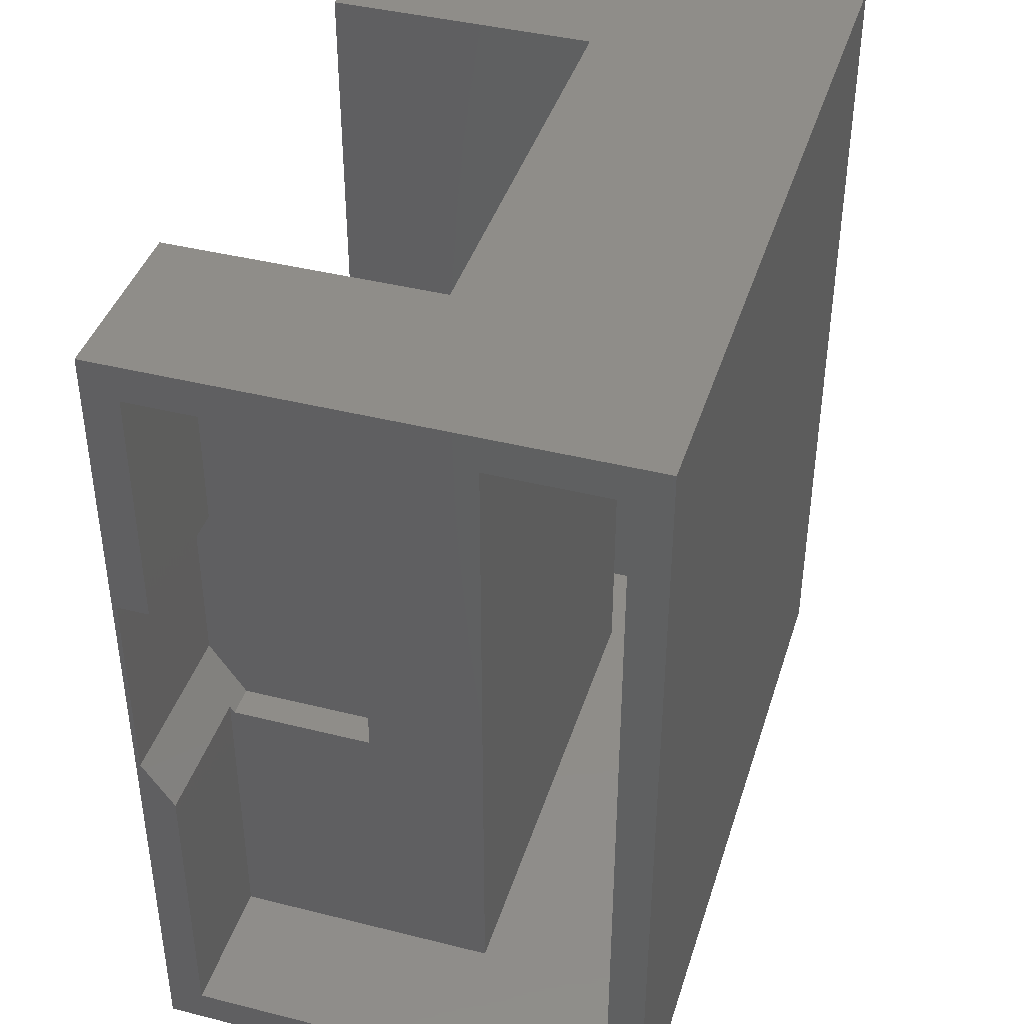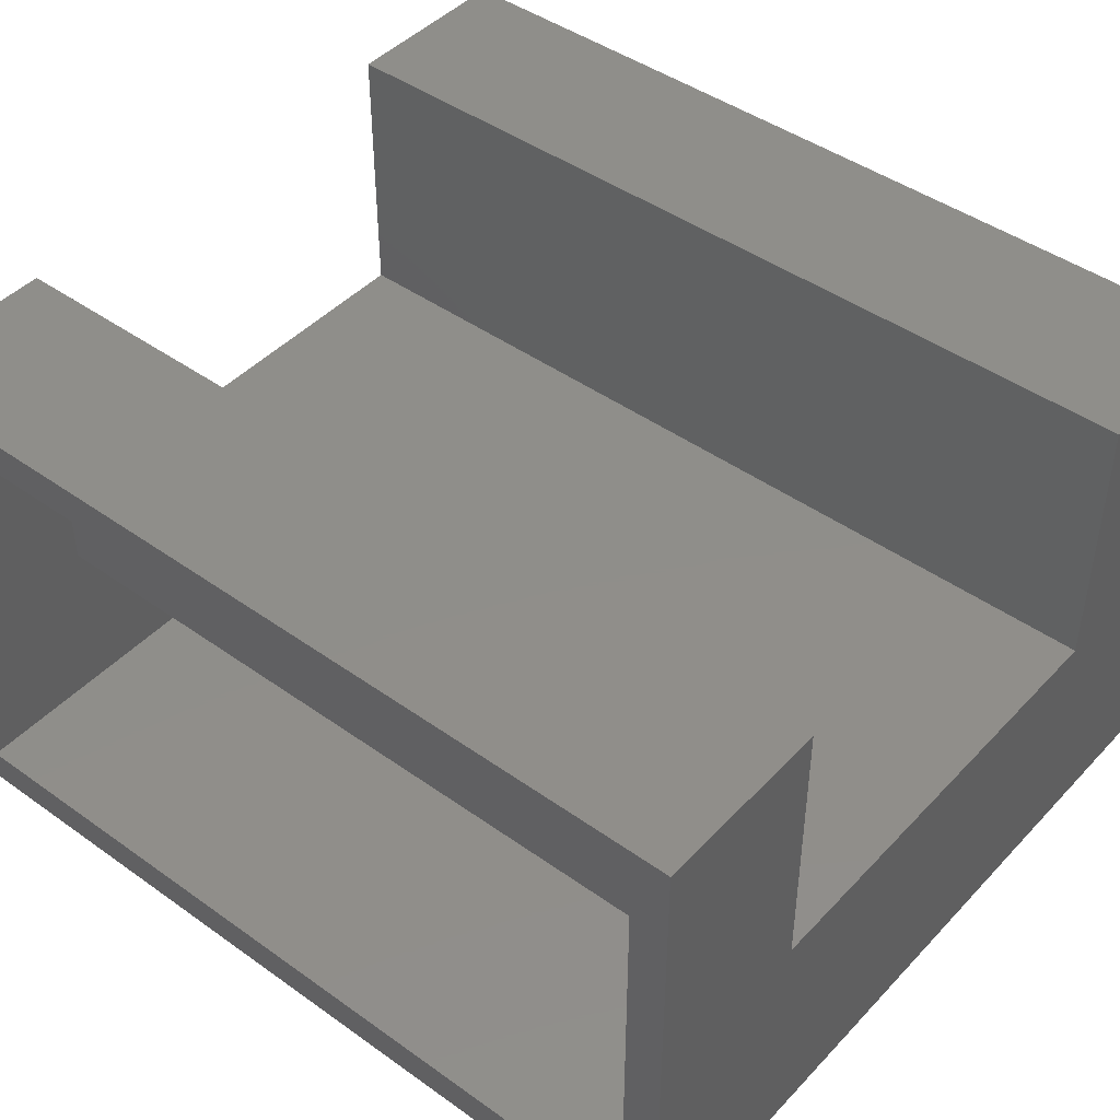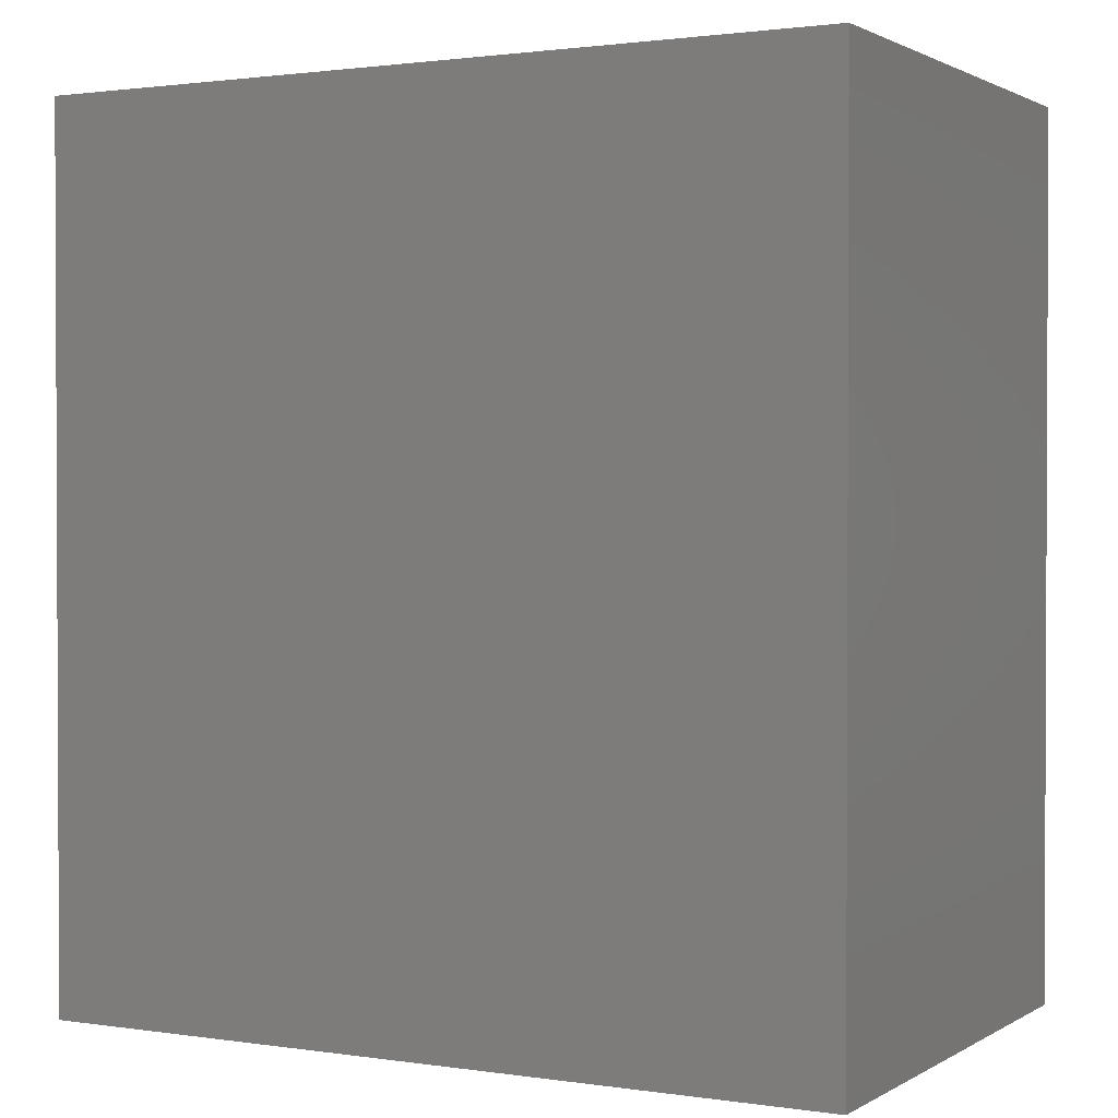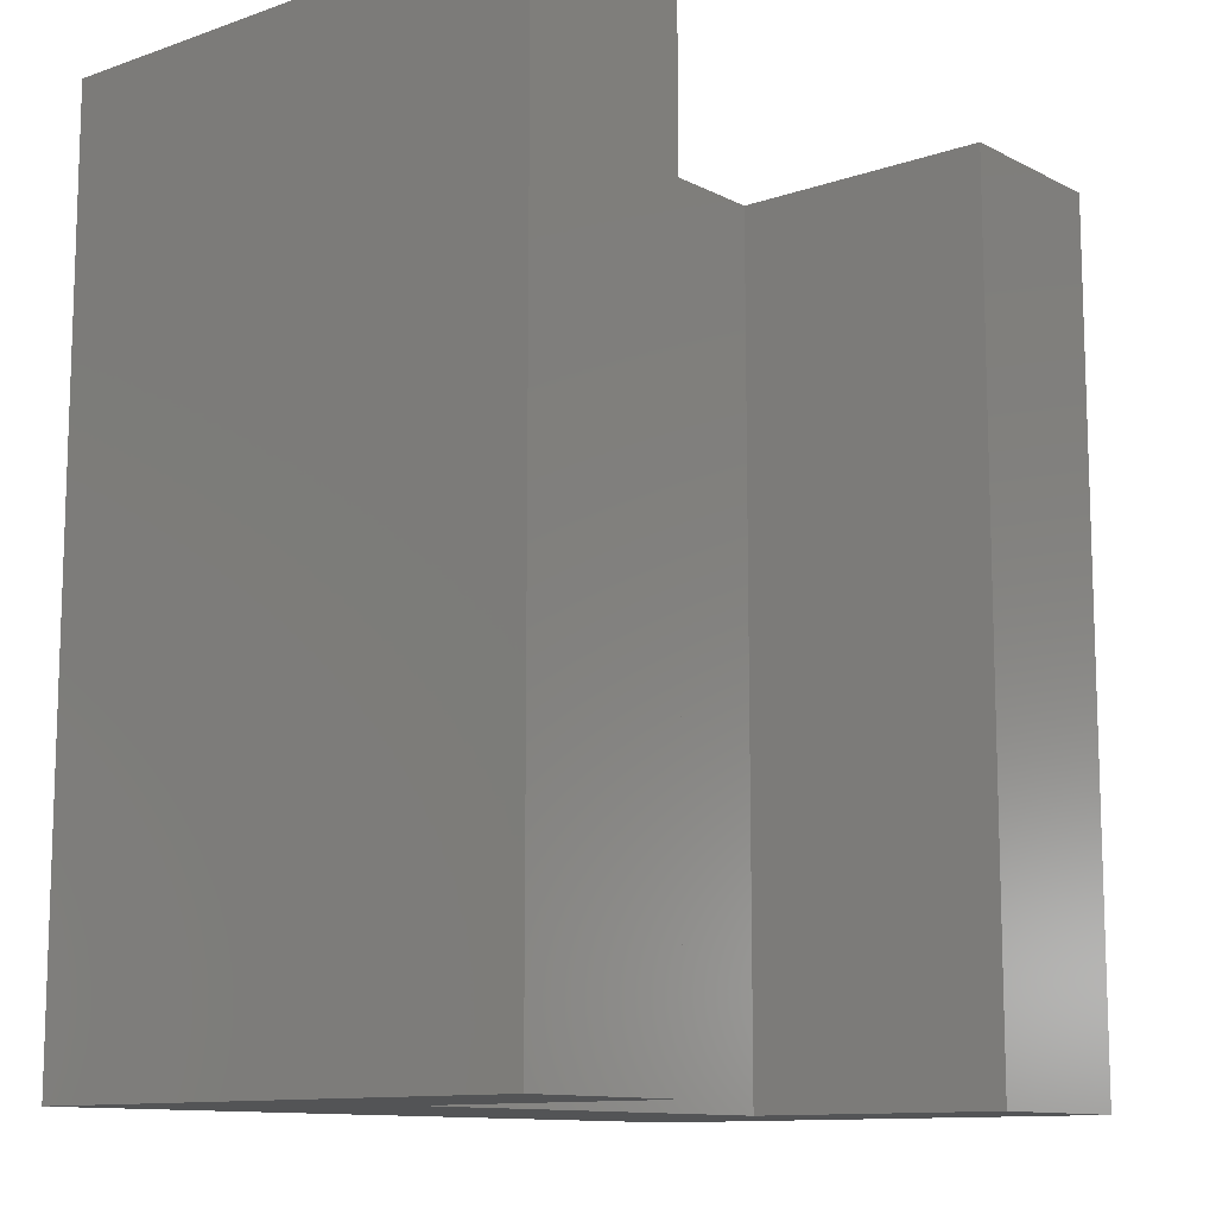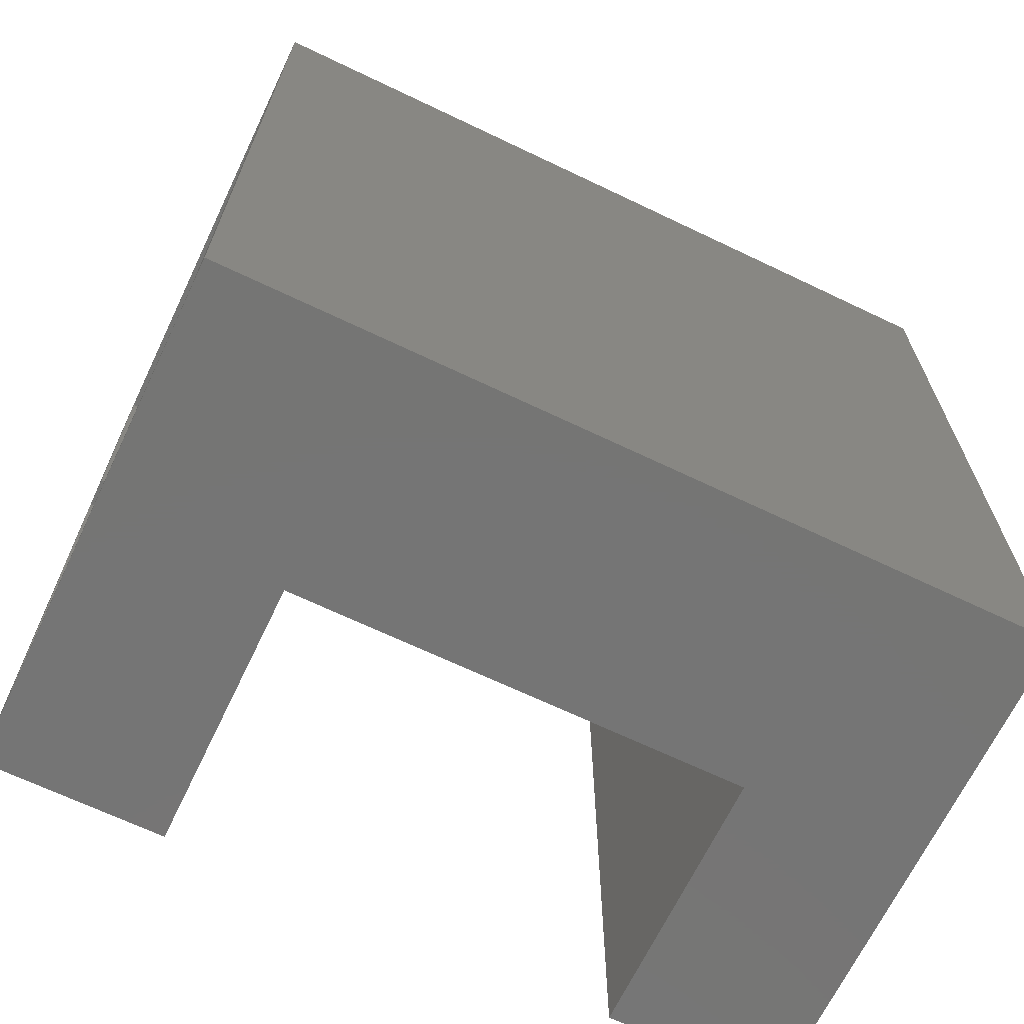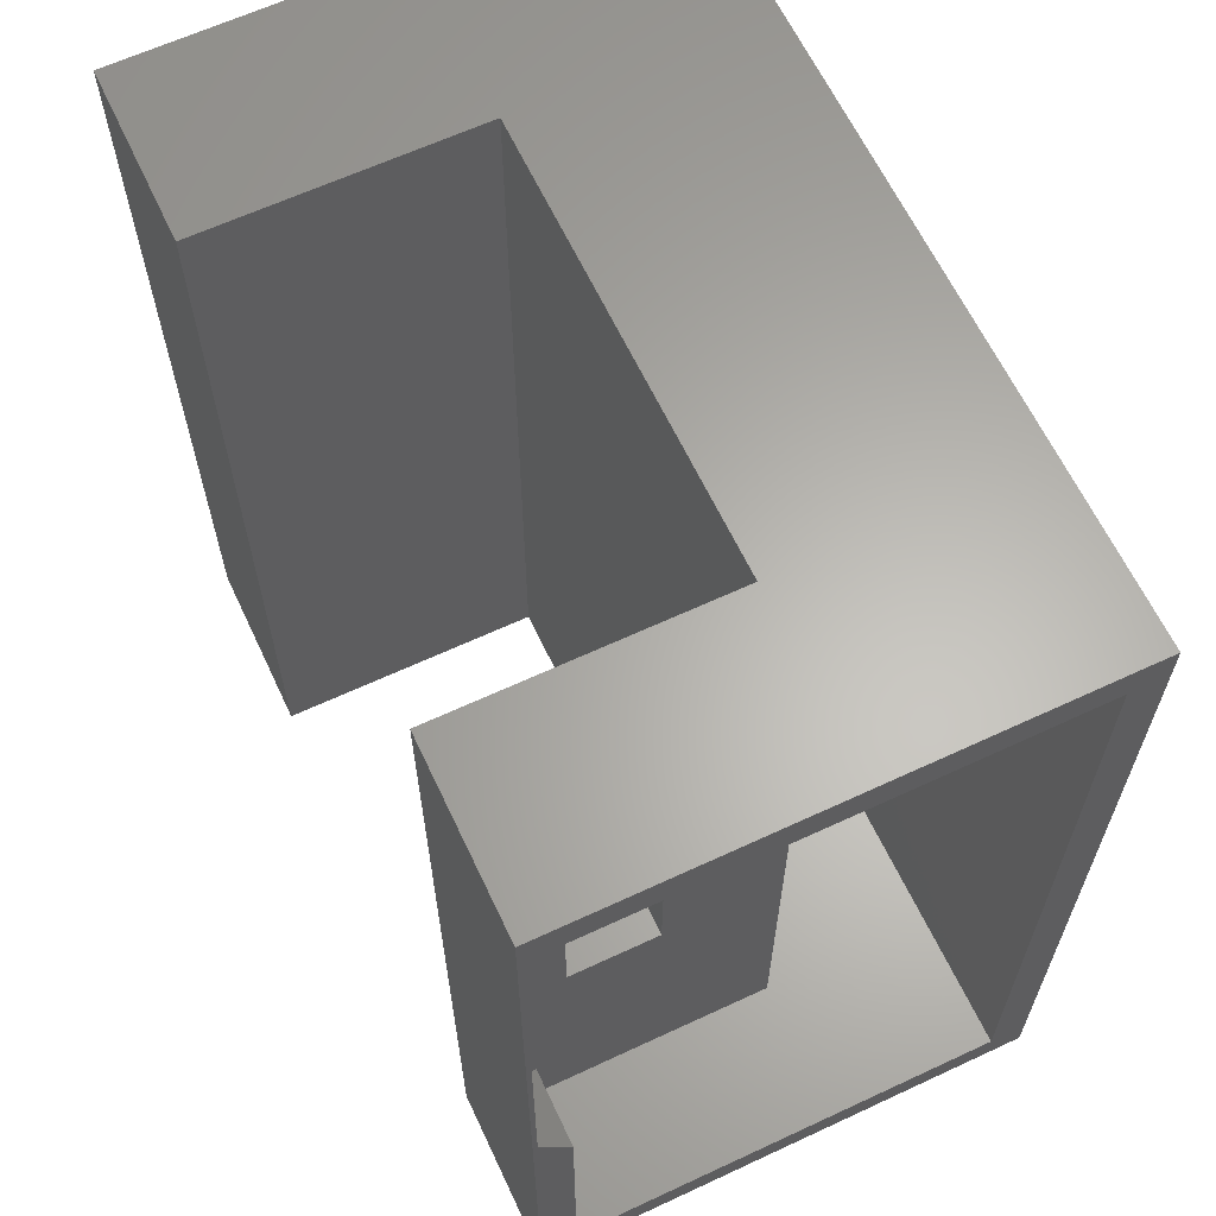
<metadata>
{"format":"stl","ext":"stl","renderer":"f3d","projection":"perspective","resolution":1024,"background":"white","views":[{"elev":41.1,"azim":107.0,"up":"+Y"},{"elev":44.7,"azim":129.7,"up":"+Z"},{"elev":1.4,"azim":-151.7,"up":"+Y"},{"elev":-11.5,"azim":-50.3,"up":"+Y"},{"elev":-67.5,"azim":154.4,"up":"+Y"},{"elev":63.5,"azim":64.8,"up":"+Y"}]}
</metadata>
<code>
# stl→obj: 48 verts, 92 faces
v 0.5391 -0.4219 0.4375
v 0.5391 -0.2422 0.4375
v 0.6875 -0.4219 0.4375
v 0.6875 -0.2422 0.4375
v 0.5391 -0.2422 0.2812
v 0.5391 -0.4688 0.2812
v 0.5391 -0.4688 0.4062
v 0.5668 -0.4688 0.4062
v 0.5668 -0.4688 0.2812
v 0.6875 -0.4688 0.4102
v 0.6875 -0.4628 0.4102
v 0.6875 -0.75 0.4414
v 0.6875 -0.75 -4.21e-17
v 0.6875 -0.7188 0.03125
v 0.6875 -0.7188 0.4102
v 0.6875 0 0.4414
v 0.6875 -0.2422 0.4102
v 0.6875 -0.03125 0.4102
v 0.6875 0 -4.21e-17
v 0.6875 -0.03125 0.03125
v 0.5668 -0.7188 0.4102
v 0.5668 -0.4688 0.4102
v 0.5668 -0.4628 0.4102
v 0.5668 -0.7188 0.1786
v 0.5668 -0.03125 0.1786
v 0.5668 -0.2422 0.2812
v 0.5668 -0.03125 0.4102
v 0.5668 -0.2422 0.4102
v 0.03125 -0.03125 0.03125
v 0.03125 -0.7188 0.03125
v 0.1207 -0.03125 0.1786
v 0.03125 -0.03125 0.4102
v 0.1207 -0.03125 0.4102
v 0.1207 -0.7188 0.1786
v 0.03125 -0.7188 0.4102
v 0.1207 -0.7188 0.4102
v 0.5355 -0.75 0.4414
v 0.5355 -0.75 0.2099
v 0 -0.75 0
v 0.152 -0.75 0.2099
v 2.703e-17 -0.75 0.4414
v 0.152 -0.75 0.4414
v 0.5355 0 0.4414
v 0.5355 0 0.2099
v 0 0 0
v 0.152 0 0.2099
v 2.703e-17 0 0.4414
v 0.152 0 0.4414
f 1 2 3
f 3 2 4
f 5 2 6
f 6 2 1
f 6 1 7
f 7 8 6
f 6 8 9
f 10 11 3
f 12 13 14
f 12 14 15
f 12 15 10
f 12 10 3
f 12 3 4
f 12 4 16
f 4 17 16
f 16 17 18
f 16 18 19
f 19 18 20
f 19 20 13
f 13 20 14
f 21 22 15
f 15 22 10
f 22 23 10
f 10 23 11
f 21 24 22
f 8 23 22
f 8 22 24
f 8 24 9
f 24 25 9
f 9 25 26
f 25 27 26
f 26 27 28
f 7 1 8
f 8 1 23
f 23 1 3
f 23 3 11
f 5 26 2
f 2 26 28
f 2 28 4
f 4 28 17
f 6 9 5
f 5 9 26
f 18 17 27
f 27 17 28
f 29 30 20
f 20 30 14
f 18 27 20
f 20 27 25
f 20 25 29
f 29 25 31
f 29 31 32
f 32 31 33
f 14 21 15
f 21 14 24
f 24 14 30
f 24 30 34
f 34 30 35
f 34 35 36
f 33 36 32
f 32 36 35
f 25 24 31
f 31 24 34
f 31 34 33
f 33 34 36
f 32 35 29
f 29 35 30
f 12 37 13
f 13 37 38
f 13 38 39
f 39 38 40
f 39 40 41
f 41 40 42
f 19 43 16
f 43 19 44
f 44 19 45
f 44 45 46
f 46 45 47
f 46 47 48
f 47 45 41
f 41 45 39
f 48 47 42
f 42 47 41
f 46 48 40
f 40 48 42
f 44 46 38
f 38 46 40
f 43 44 37
f 37 44 38
f 16 43 12
f 12 43 37
f 45 19 39
f 39 19 13

</code>
